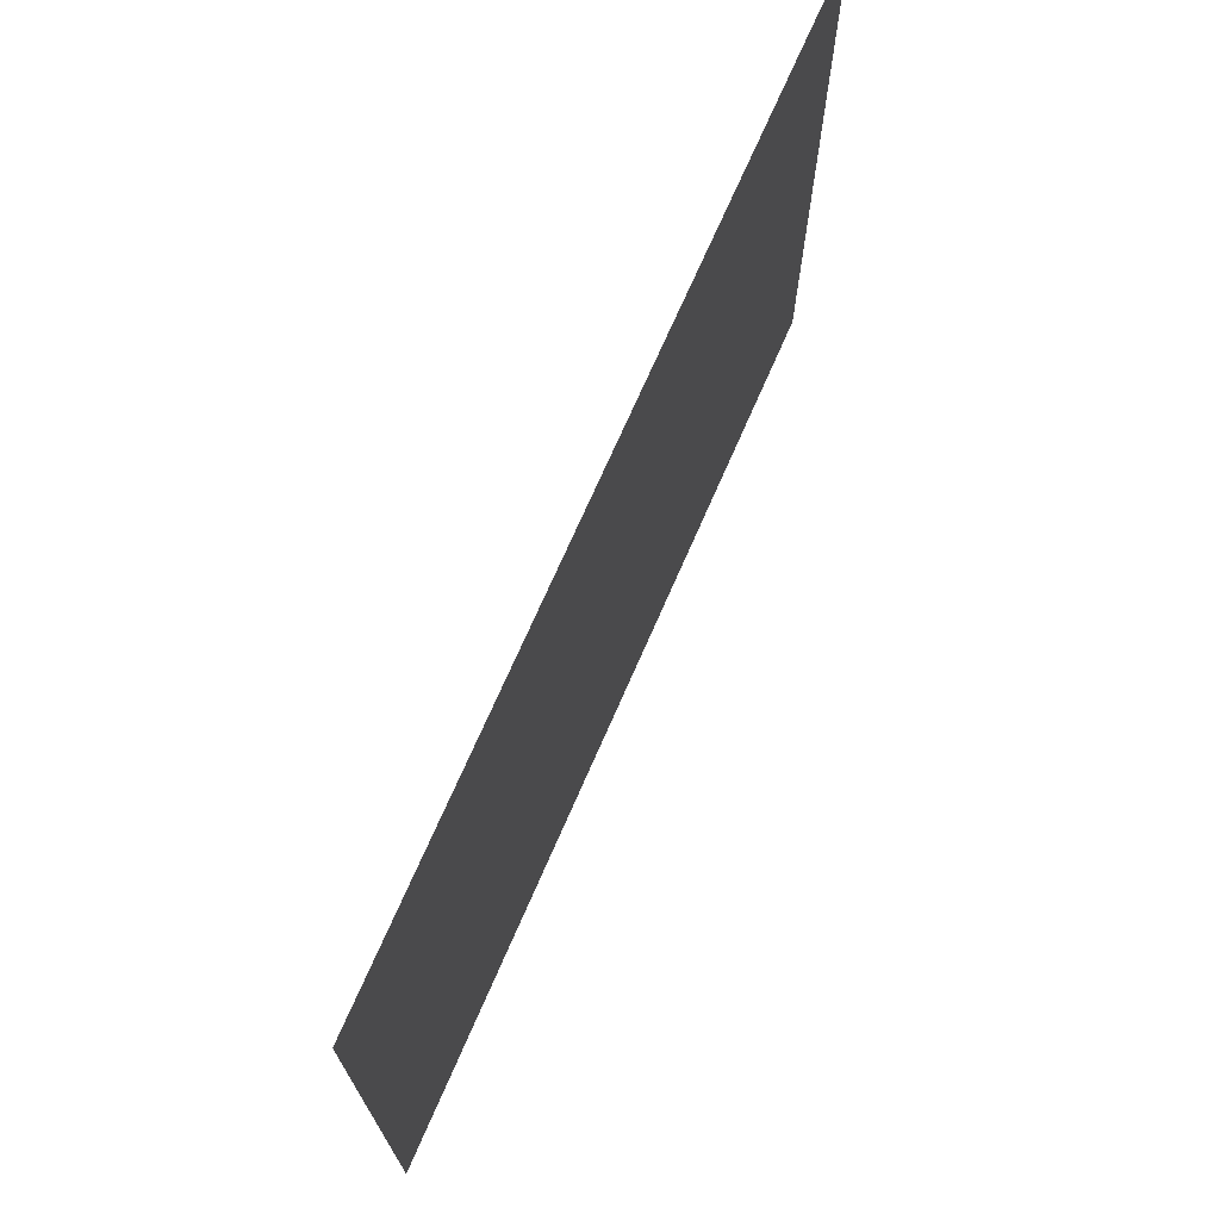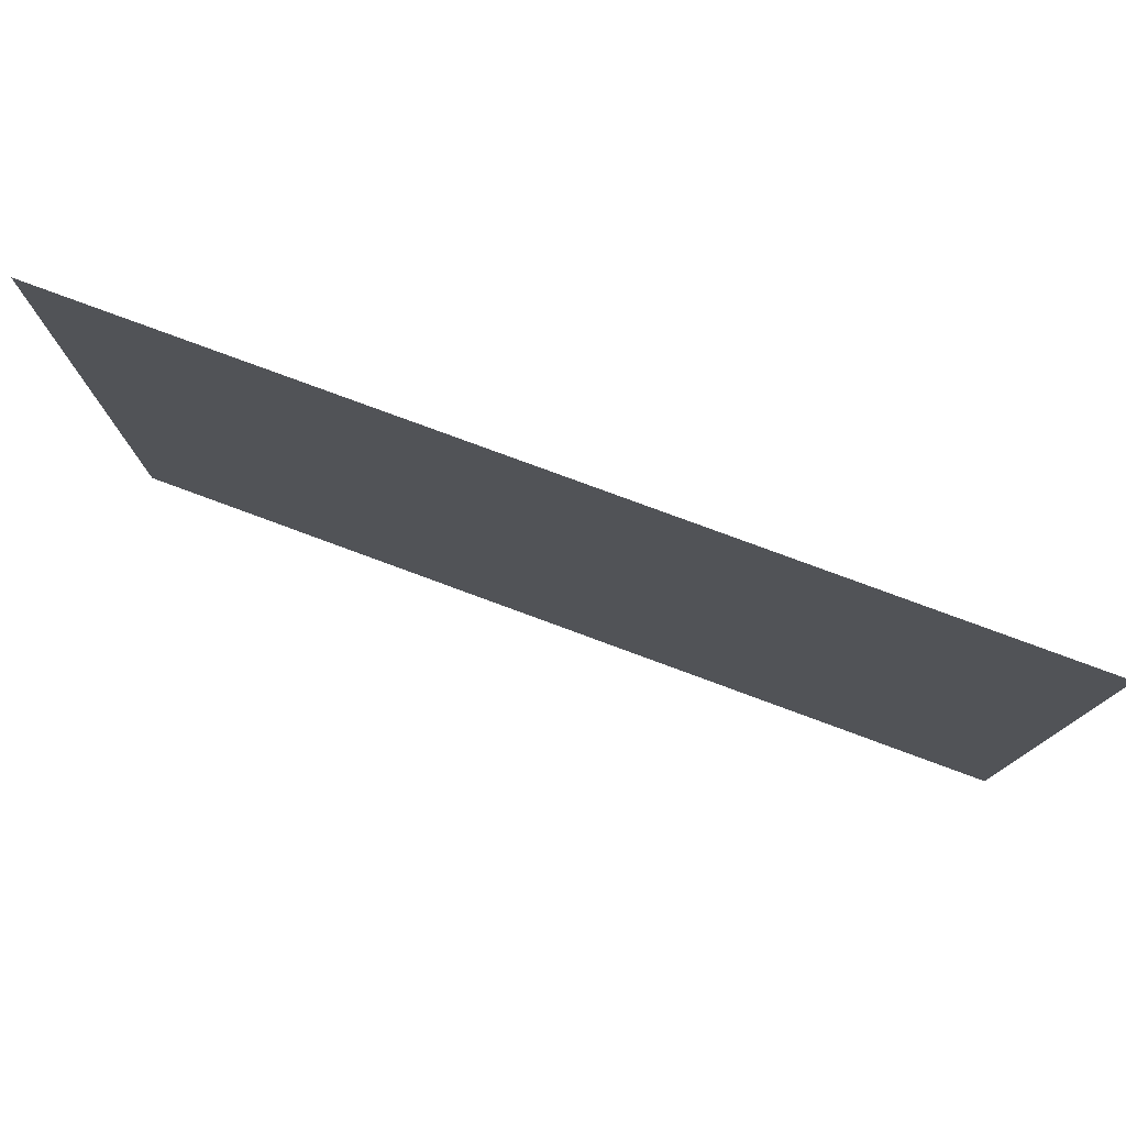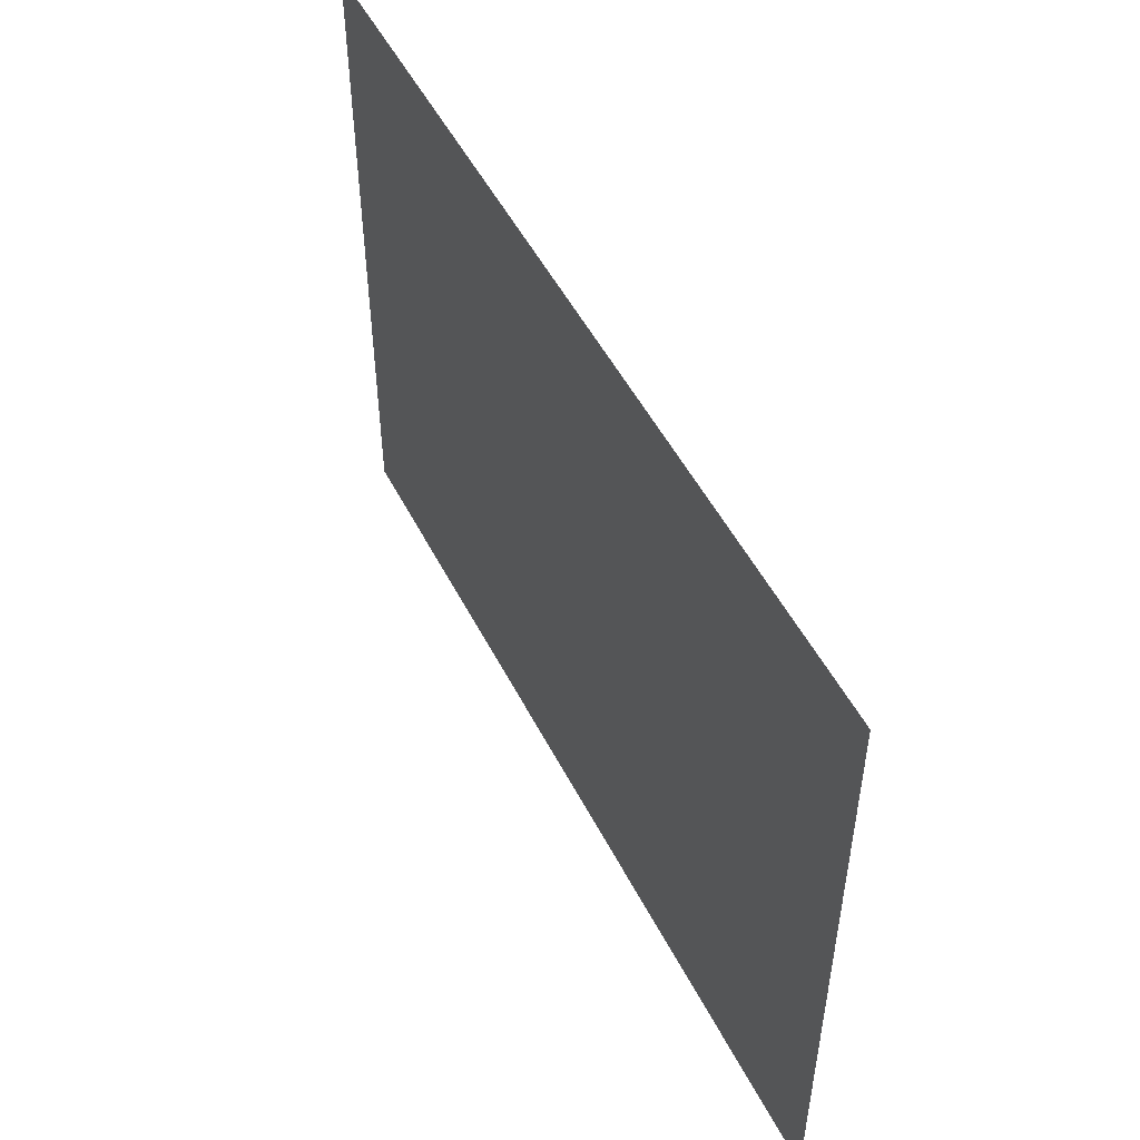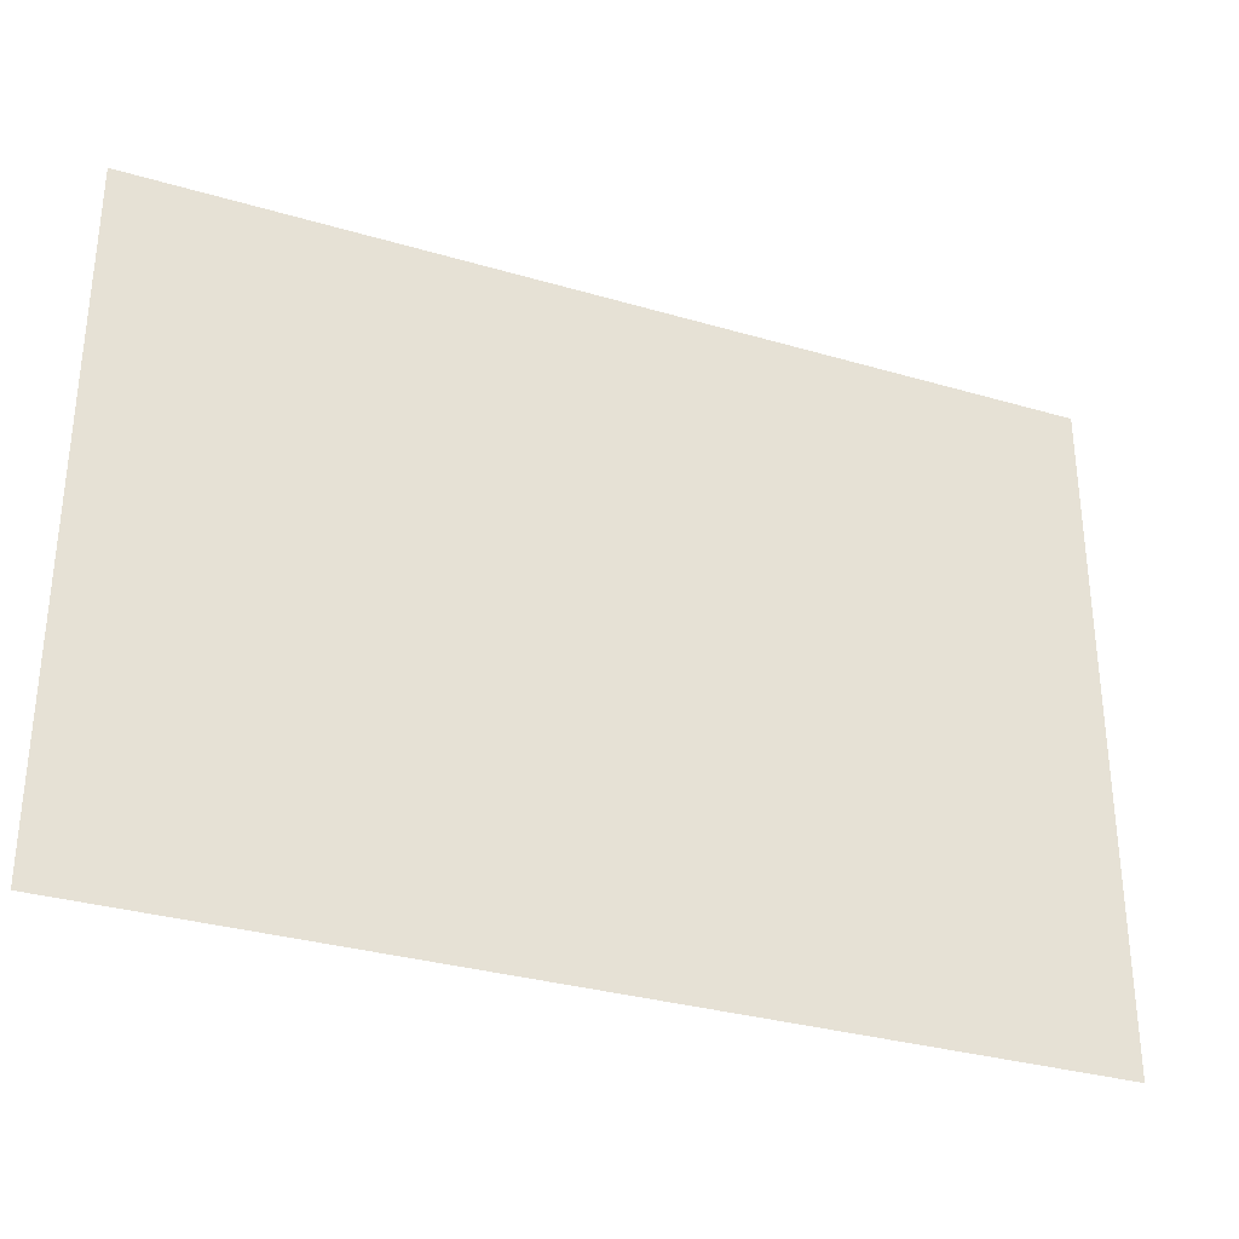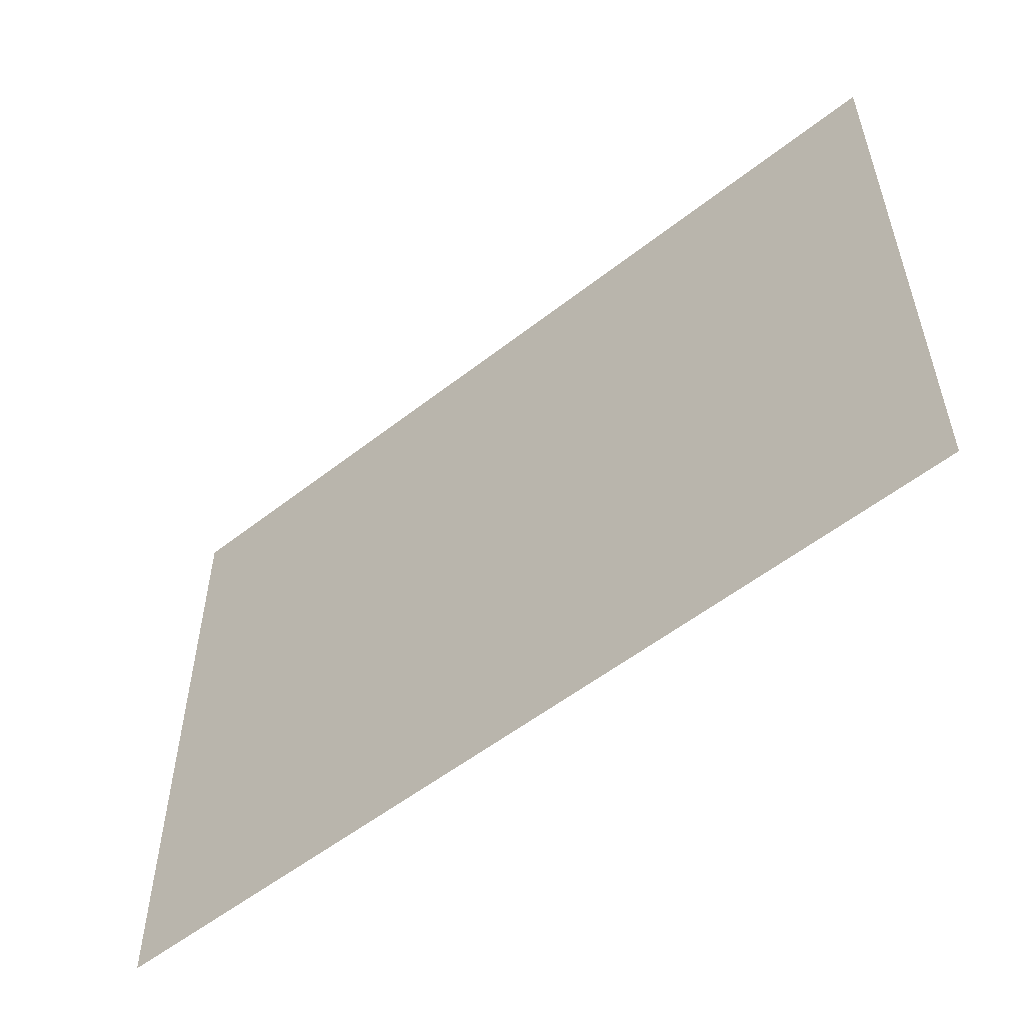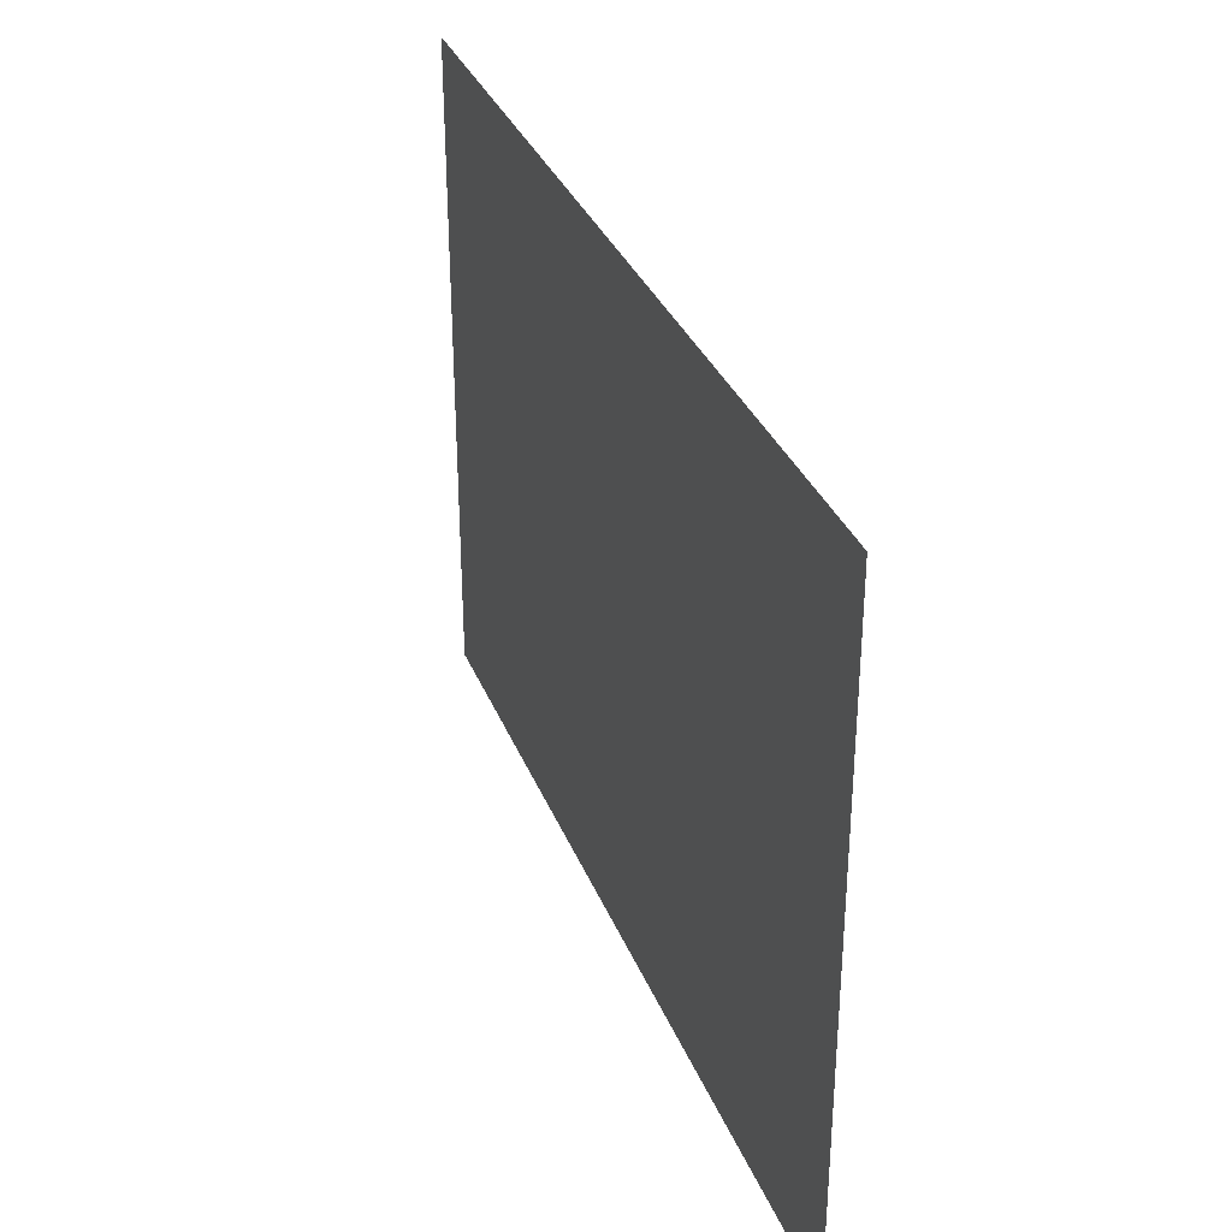
<metadata>
{"format":"obj","ext":"obj","renderer":"f3d","projection":"perspective","resolution":1024,"background":"white","views":[{"elev":70.9,"azim":-66.5,"up":"+Z"},{"elev":78.4,"azim":20.3,"up":"+Z"},{"elev":50.8,"azim":63.6,"up":"+Z"},{"elev":-32.1,"azim":-22.4,"up":"+Z"},{"elev":-54.9,"azim":-140.4,"up":"+Z"},{"elev":33.4,"azim":-109.8,"up":"+Z"}]}
</metadata>
<code>
g default
v -2.134 -0 1.546
v 2.134 -0 1.546
v -2.134 0 -1.546
v 2.134 0 -1.546
g pPlane1
f 1 2 4 3

</code>
